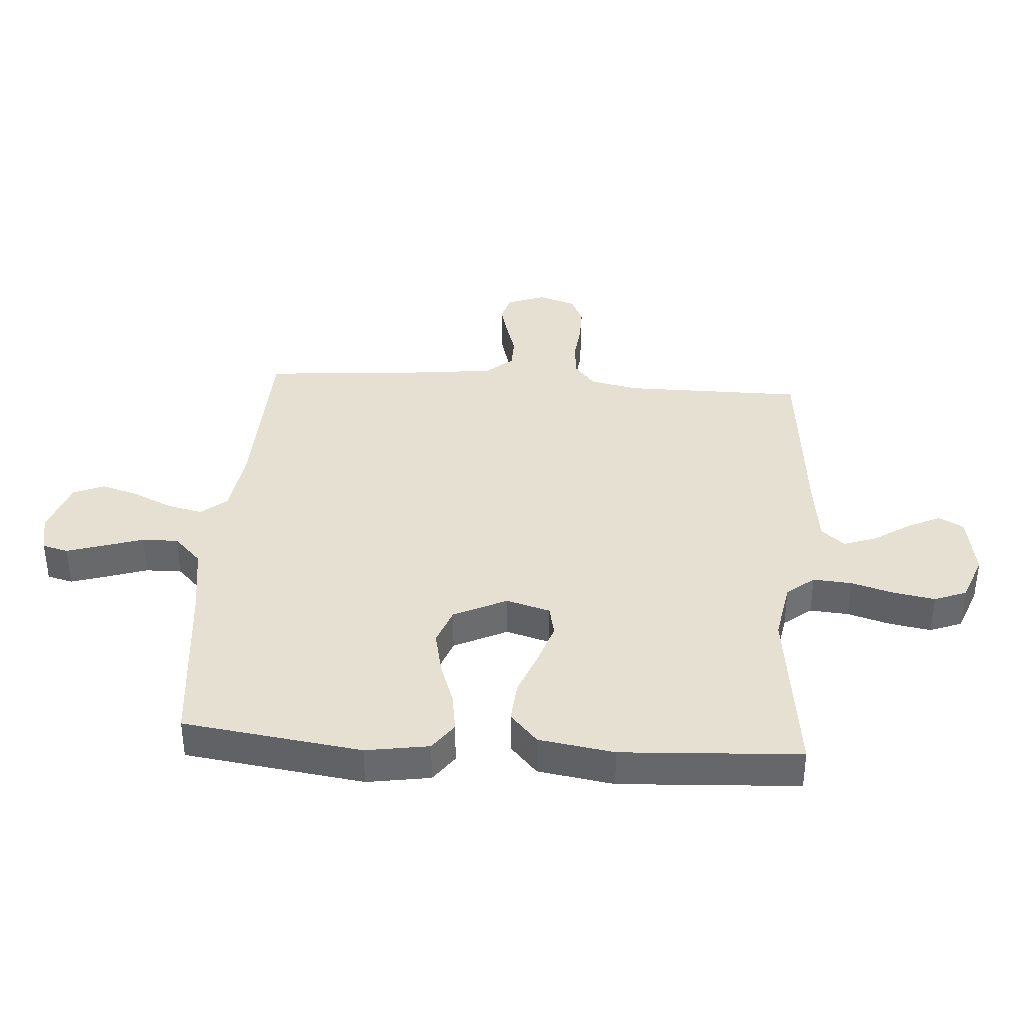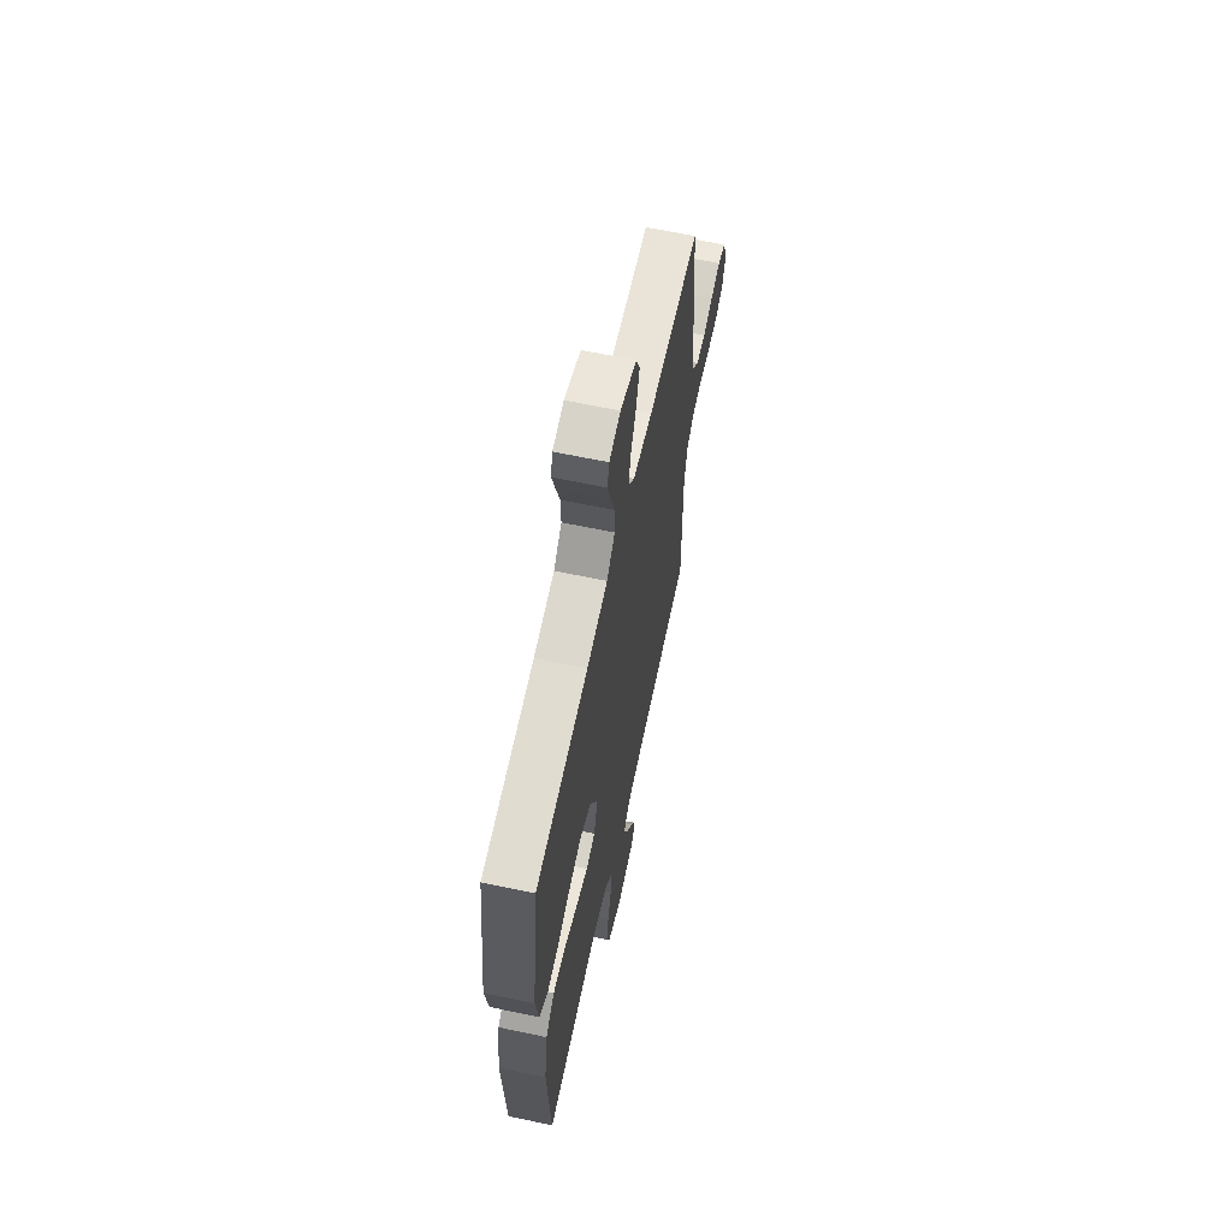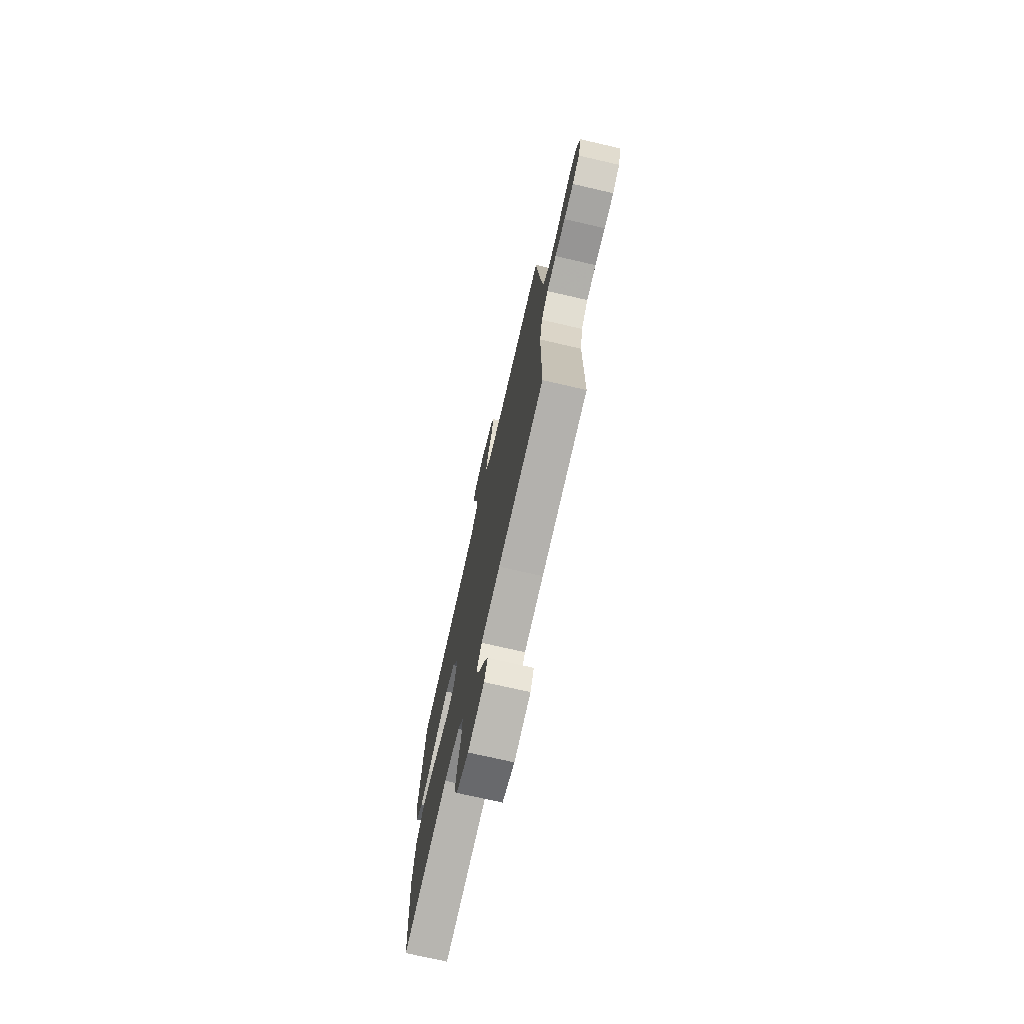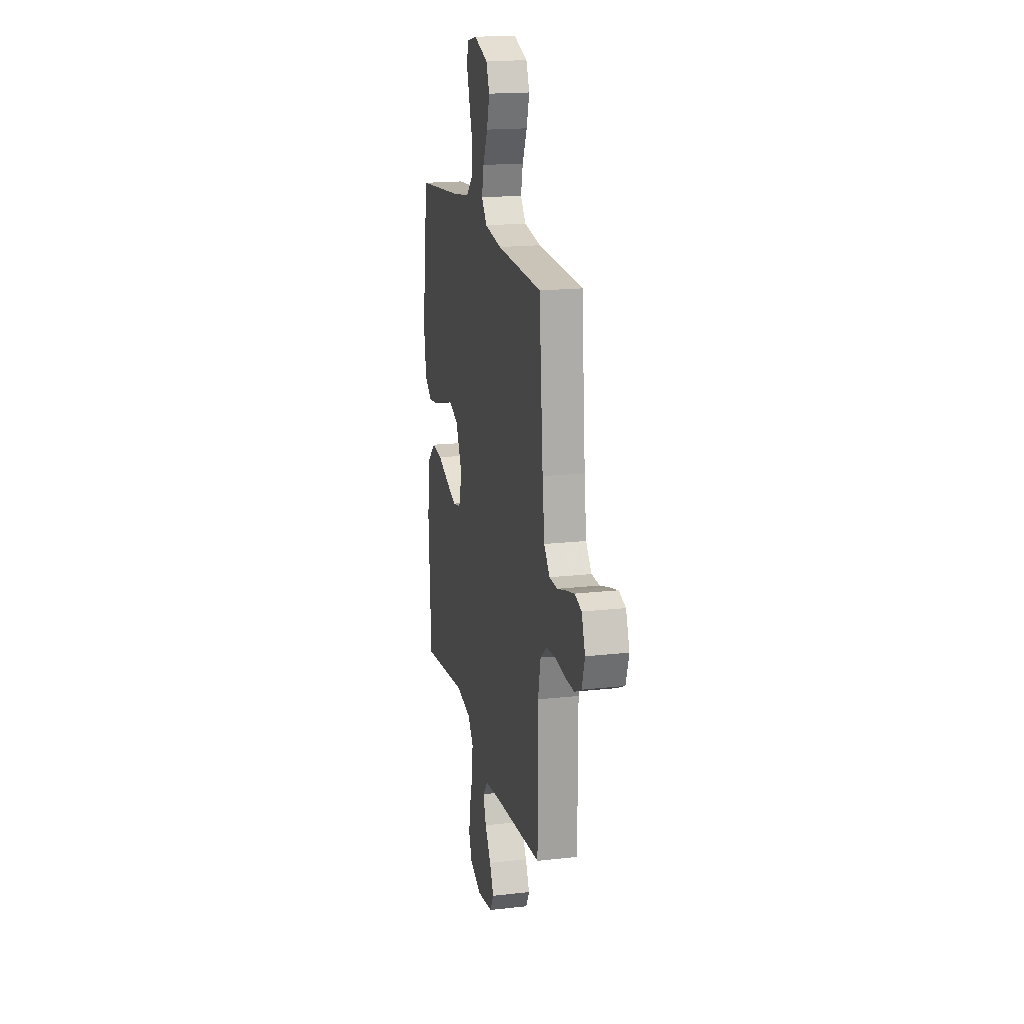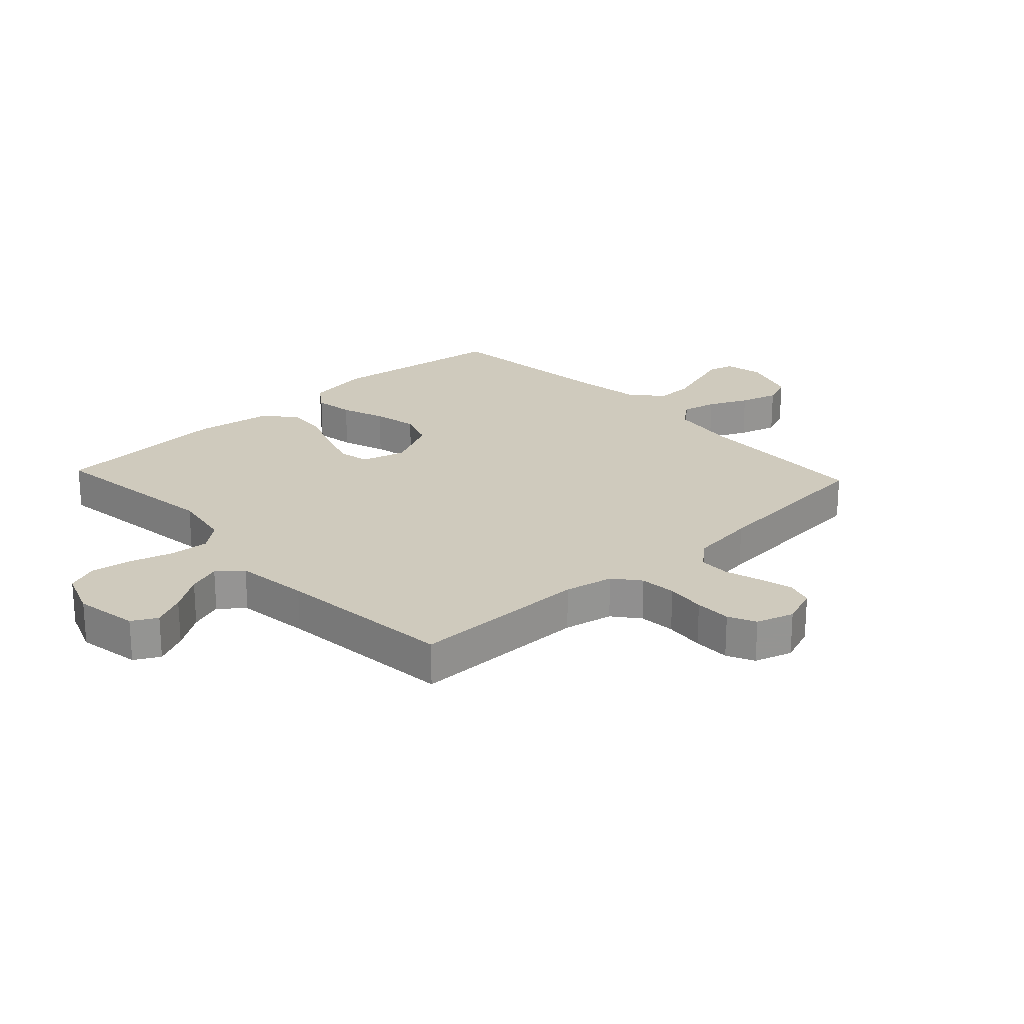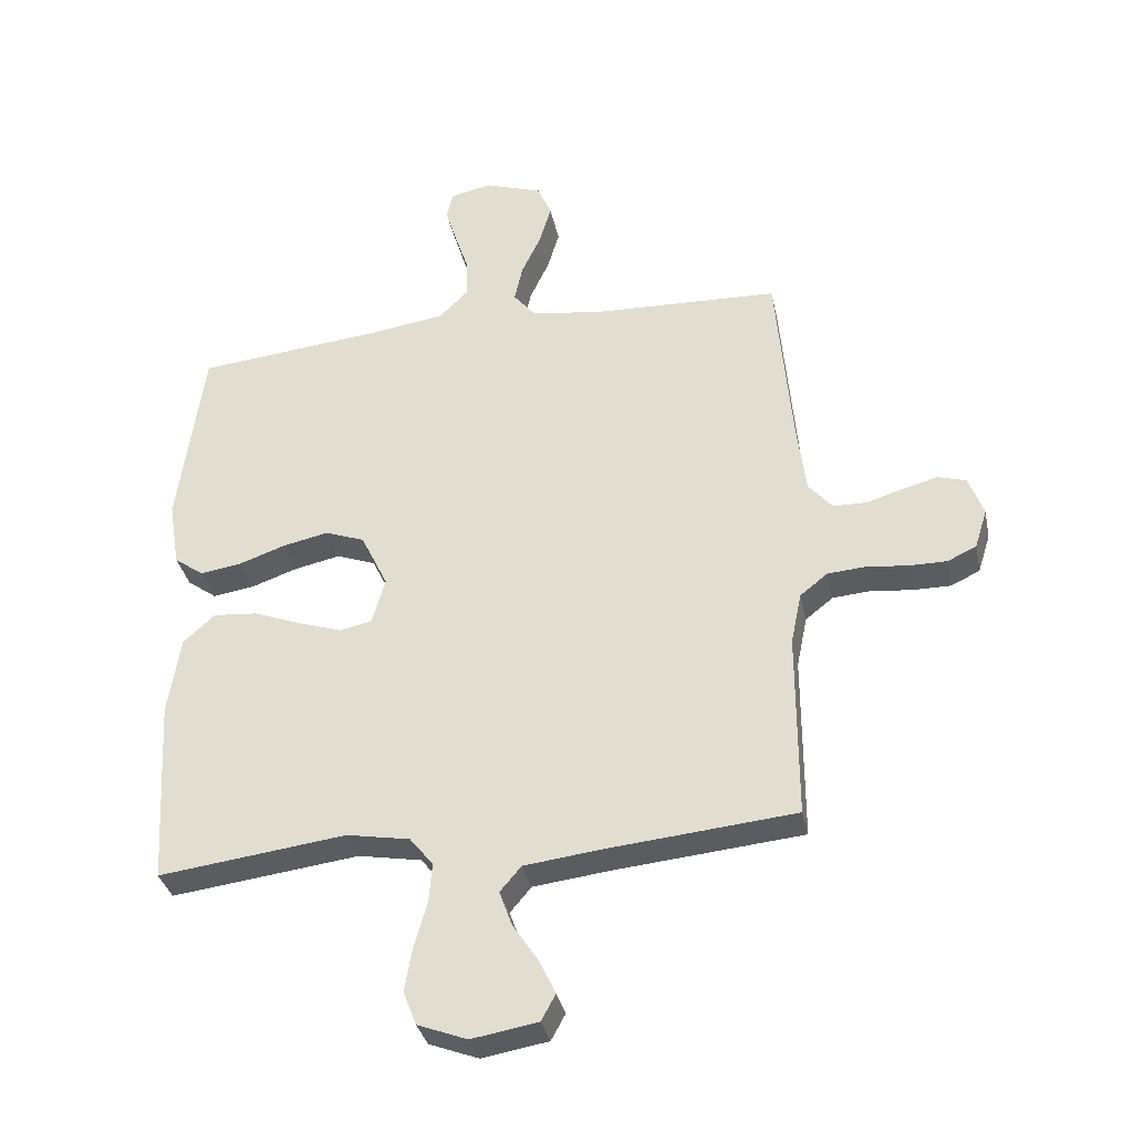
<metadata>
{"format":"obj","ext":"obj","renderer":"f3d","projection":"perspective","resolution":1024,"background":"white","views":[{"elev":37.7,"azim":94.1,"up":"+Y"},{"elev":63.2,"azim":102.1,"up":"+Z"},{"elev":-73.7,"azim":-102.9,"up":"+Z"},{"elev":18.1,"azim":-102.4,"up":"+Z"},{"elev":23.0,"azim":-133.0,"up":"+Y"},{"elev":-34.2,"azim":-168.3,"up":"+Z"}]}
</metadata>
<code>
v 0.5 0.07 0.5
v 0.541 0.07 0.2
v 0.524 0.07 0.094
v 0.477 0.07 0.06
v 0.411 0.07 0.07
v 0.337 0.07 0.096
v 0.263 0.07 0.112
v 0.2 0.07 0.089
v 0.157 0.07 0
v 0.178 0.07 -0.074
v 0.23 0.07 -0.085
v 0.3 0.07 -0.062
v 0.376 0.07 -0.033
v 0.446 0.07 -0.027
v 0.497 0.07 -0.073
v 0.517 0.07 -0.2
v 0.5 0.07 -0.5
v 0.2 0.07 -0.462
v 0.099 0.07 -0.48
v 0.062 0.07 -0.526
v 0.067 0.07 -0.591
v 0.088 0.07 -0.663
v 0.1 0.07 -0.732
v 0.079 0.07 -0.786
v 0 0.07 -0.816
v -0.106 0.07 -0.798
v -0.129 0.07 -0.756
v -0.102 0.07 -0.7
v -0.062 0.07 -0.64
v -0.042 0.07 -0.584
v -0.076 0.07 -0.544
v -0.2 0.07 -0.529
v -0.5 0.07 -0.5
v -0.5 0.07 -0.2
v -0.517 0.07 -0.118
v -0.561 0.07 -0.083
v -0.622 0.07 -0.078
v -0.688 0.07 -0.085
v -0.749 0.07 -0.085
v -0.795 0.07 -0.063
v -0.815 0.07 0
v -0.791 0.07 0.064
v -0.746 0.07 0.077
v -0.69 0.07 0.062
v -0.631 0.07 0.044
v -0.578 0.07 0.045
v -0.54 0.07 0.089
v -0.526 0.07 0.2
v -0.5 0.07 0.5
v -0.2 0.07 0.51
v -0.087 0.07 0.526
v -0.052 0.07 0.569
v -0.065 0.07 0.628
v -0.096 0.07 0.694
v -0.115 0.07 0.758
v -0.093 0.07 0.81
v 0 0.07 0.841
v 0.065 0.07 0.827
v 0.076 0.07 0.784
v 0.057 0.07 0.723
v 0.035 0.07 0.656
v 0.034 0.07 0.595
v 0.081 0.07 0.549
v 0.2 0.07 0.531
v 0.5 0 0.5
v 0.541 0 0.2
v 0.524 0 0.094
v 0.477 0 0.06
v 0.411 0 0.07
v 0.337 0 0.096
v 0.263 0 0.112
v 0.2 0 0.089
v 0.157 0 0
v 0.178 0 -0.074
v 0.23 0 -0.085
v 0.3 0 -0.062
v 0.376 0 -0.033
v 0.446 0 -0.027
v 0.497 0 -0.073
v 0.517 0 -0.2
v 0.5 0 -0.5
v 0.2 0 -0.462
v 0.099 0 -0.48
v 0.062 0 -0.526
v 0.067 0 -0.591
v 0.088 0 -0.663
v 0.1 0 -0.732
v 0.079 0 -0.786
v 0 0 -0.816
v -0.106 0 -0.798
v -0.129 0 -0.756
v -0.102 0 -0.7
v -0.062 0 -0.64
v -0.042 0 -0.584
v -0.076 0 -0.544
v -0.2 0 -0.529
v -0.5 0 -0.5
v -0.5 0 -0.2
v -0.517 0 -0.118
v -0.561 0 -0.083
v -0.622 0 -0.078
v -0.688 0 -0.085
v -0.749 0 -0.085
v -0.795 0 -0.063
v -0.815 0 0
v -0.791 0 0.064
v -0.746 0 0.077
v -0.69 0 0.062
v -0.631 0 0.044
v -0.578 0 0.045
v -0.54 0 0.089
v -0.526 0 0.2
v -0.5 0 0.5
v -0.2 0 0.51
v -0.087 0 0.526
v -0.052 0 0.569
v -0.065 0 0.628
v -0.096 0 0.694
v -0.115 0 0.758
v -0.093 0 0.81
v 0 0 0.841
v 0.065 0 0.827
v 0.076 0 0.784
v 0.057 0 0.723
v 0.035 0 0.656
v 0.034 0 0.595
v 0.081 0 0.549
v 0.2 0 0.531
f 59 60 61
f 58 59 61
f 57 58 61
f 56 57 61
f 55 56 61
f 54 55 61
f 53 54 61
f 52 53 61 62
f 51 52 62 63
f 48 49 50
f 51 63 64
f 50 51 64
f 48 50 64
f 47 48 64
f 43 44 45
f 42 43 45
f 41 42 45
f 40 41 45
f 39 40 45
f 38 39 45
f 37 38 45
f 36 37 45 46
f 64 1 2
f 47 64 2
f 46 47 2
f 36 46 2
f 35 36 2
f 27 28 29
f 26 27 29
f 25 26 29
f 24 25 29
f 23 24 29
f 22 23 29
f 21 22 29
f 20 21 29 30
f 19 20 30 31
f 16 17 18
f 15 16 18
f 14 15 18
f 13 14 18
f 12 13 18
f 11 12 18 19
f 19 31 32
f 11 19 32
f 10 11 32
f 4 5 6
f 3 4 6
f 2 3 6
f 2 6 7
f 35 2 7
f 32 33 34
f 10 32 34
f 9 10 34
f 8 9 34 35
f 7 8 35
f 125 124 123
f 125 123 122
f 125 122 121
f 125 121 120
f 125 120 119
f 125 119 118
f 125 118 117
f 126 125 117 116
f 127 126 116 115
f 114 113 112
f 128 127 115
f 128 115 114
f 128 114 112
f 128 112 111
f 109 108 107
f 109 107 106
f 109 106 105
f 109 105 104
f 109 104 103
f 109 103 102
f 109 102 101
f 110 109 101 100
f 66 65 128
f 66 128 111
f 66 111 110
f 66 110 100
f 66 100 99
f 93 92 91
f 93 91 90
f 93 90 89
f 93 89 88
f 93 88 87
f 93 87 86
f 93 86 85
f 94 93 85 84
f 95 94 84 83
f 82 81 80
f 82 80 79
f 82 79 78
f 82 78 77
f 82 77 76
f 83 82 76 75
f 96 95 83
f 96 83 75
f 96 75 74
f 70 69 68
f 70 68 67
f 70 67 66
f 71 70 66
f 71 66 99
f 98 97 96
f 98 96 74
f 98 74 73
f 99 98 73 72
f 99 72 71
f 1 65 66 2
f 2 66 67 3
f 3 67 68 4
f 4 68 69 5
f 5 69 70 6
f 6 70 71 7
f 7 71 72 8
f 8 72 73 9
f 9 73 74 10
f 10 74 75 11
f 11 75 76 12
f 12 76 77 13
f 13 77 78 14
f 14 78 79 15
f 15 79 80 16
f 16 80 81 17
f 17 81 82 18
f 18 82 83 19
f 19 83 84 20
f 20 84 85 21
f 21 85 86 22
f 22 86 87 23
f 23 87 88 24
f 24 88 89 25
f 25 89 90 26
f 26 90 91 27
f 27 91 92 28
f 28 92 93 29
f 29 93 94 30
f 30 94 95 31
f 31 95 96 32
f 32 96 97 33
f 33 97 98 34
f 34 98 99 35
f 35 99 100 36
f 36 100 101 37
f 37 101 102 38
f 38 102 103 39
f 39 103 104 40
f 40 104 105 41
f 41 105 106 42
f 42 106 107 43
f 43 107 108 44
f 44 108 109 45
f 45 109 110 46
f 46 110 111 47
f 47 111 112 48
f 48 112 113 49
f 49 113 114 50
f 50 114 115 51
f 51 115 116 52
f 52 116 117 53
f 53 117 118 54
f 54 118 119 55
f 55 119 120 56
f 56 120 121 57
f 57 121 122 58
f 58 122 123 59
f 59 123 124 60
f 60 124 125 61
f 61 125 126 62
f 62 126 127 63
f 63 127 128 64
f 64 128 65 1

</code>
